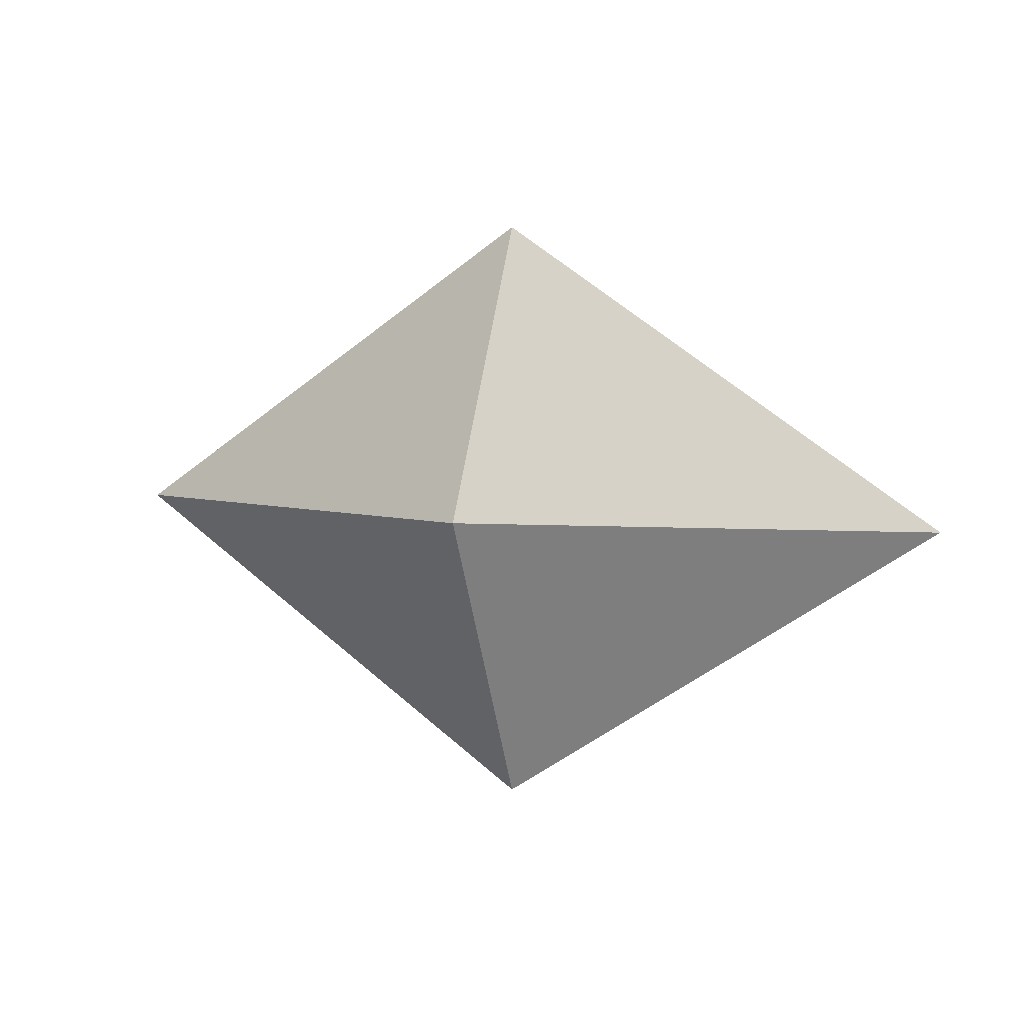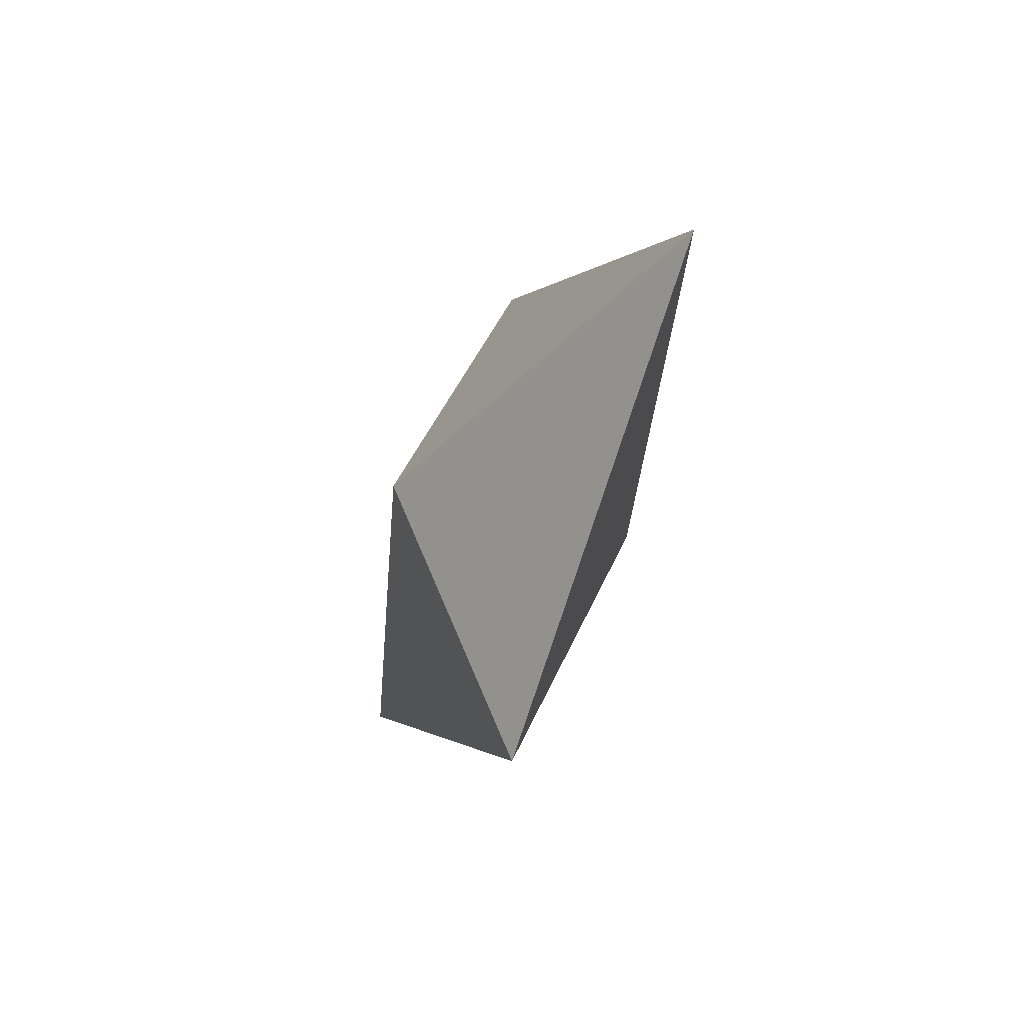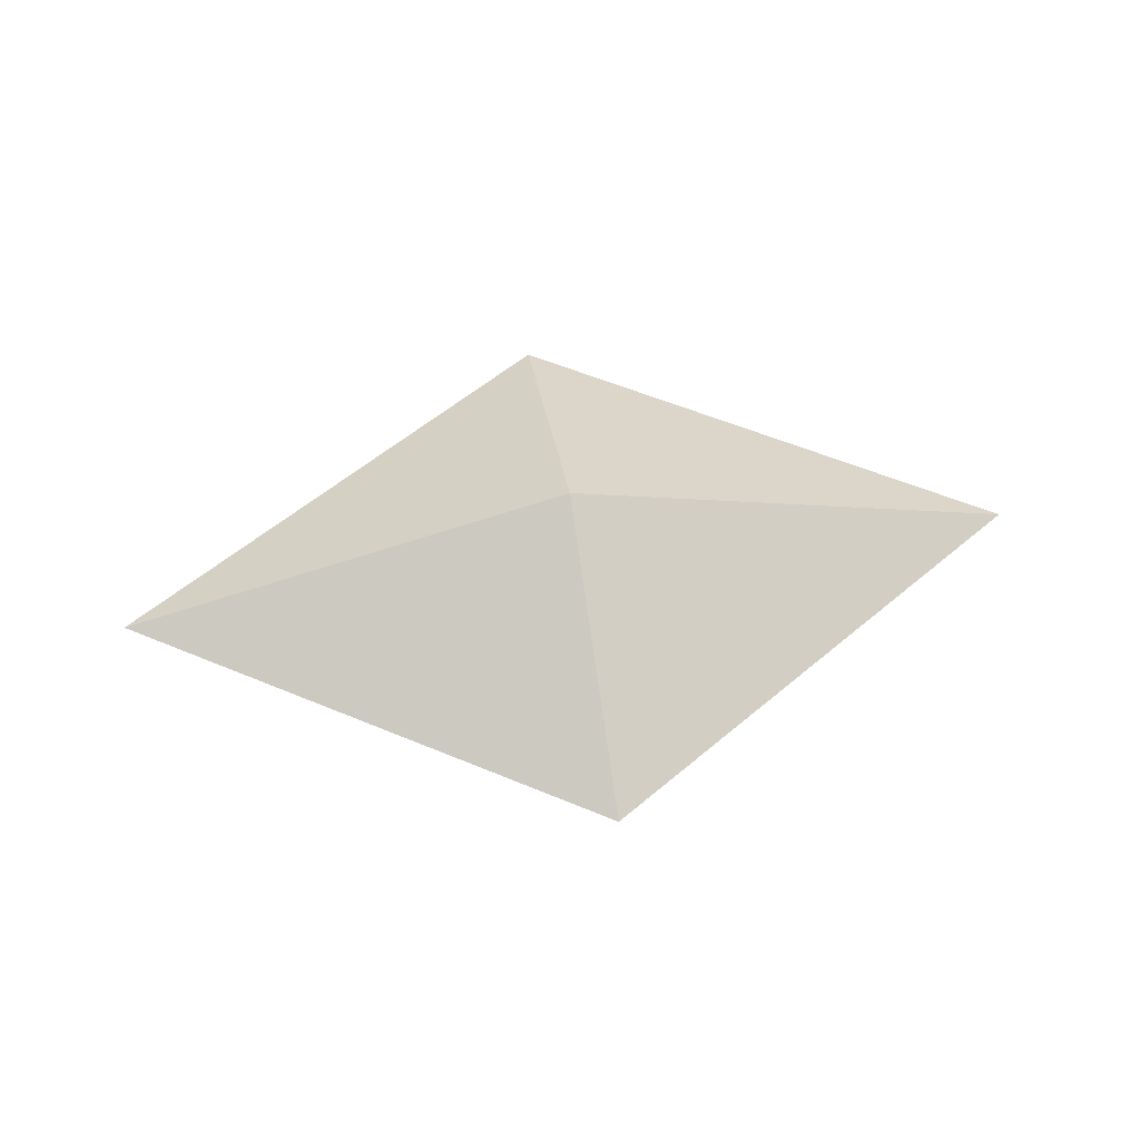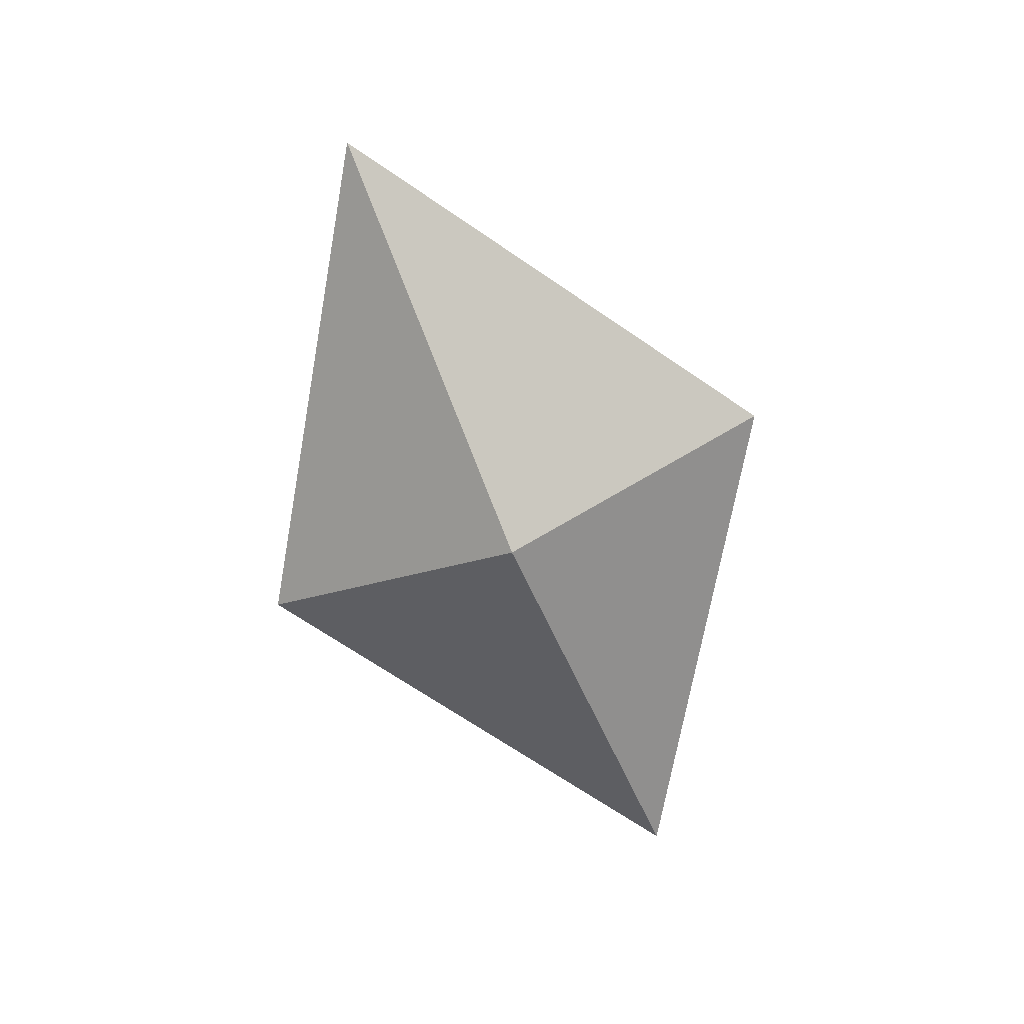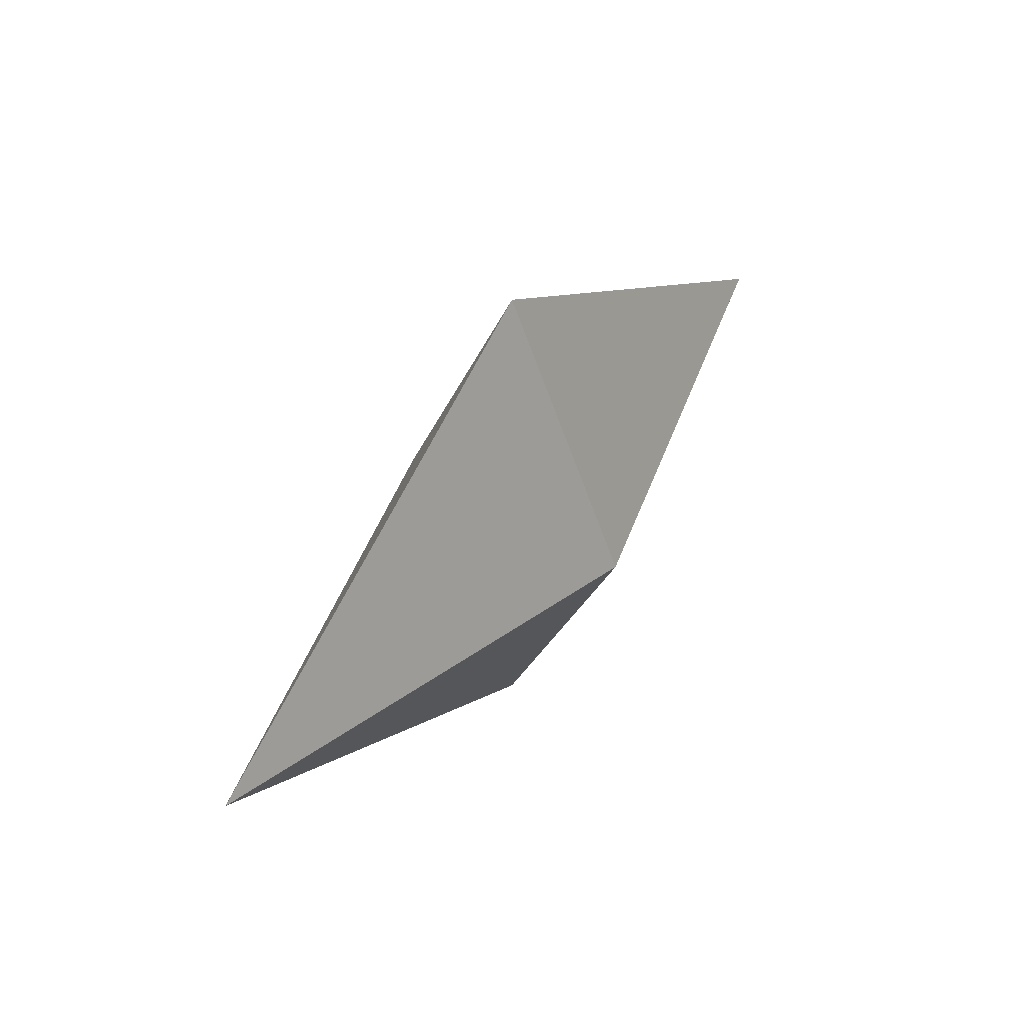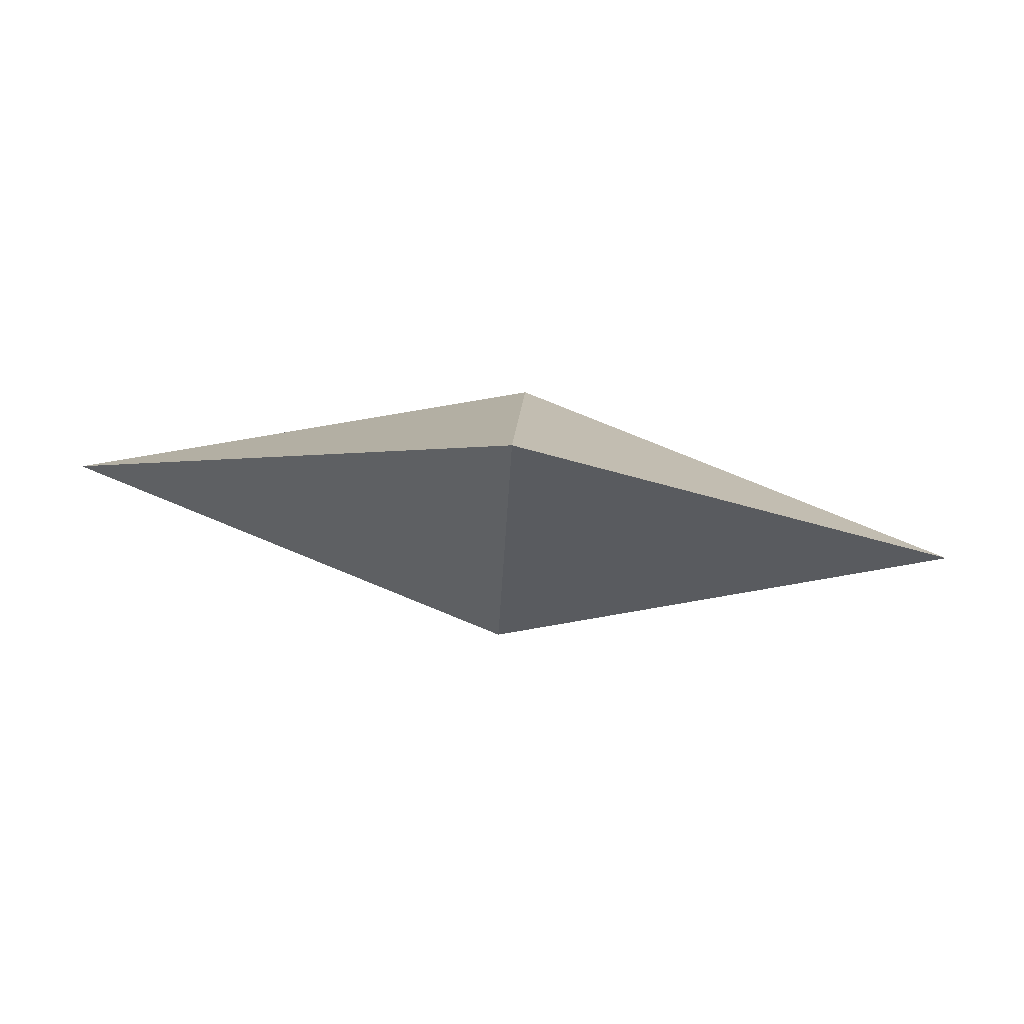
<metadata>
{"format":"obj","ext":"obj","renderer":"f3d","projection":"perspective","resolution":1024,"background":"white","views":[{"elev":5.5,"azim":-153.3,"up":"+Z"},{"elev":-35.7,"azim":-110.6,"up":"+Z"},{"elev":54.8,"azim":-9.0,"up":"+Y"},{"elev":-70.4,"azim":112.8,"up":"+Y"},{"elev":47.5,"azim":125.7,"up":"+Z"},{"elev":78.2,"azim":-173.8,"up":"+Z"}]}
</metadata>
<code>
o body
v 0 0.2 -0.2268
v -0.3489 0.2 0
v 0.3489 0.2 0
v 0 0.2 0.2268
v 0 0.3 0
v 0 0.1 0
f 2 4 5
f 3 1 5
f 4 3 5
f 1 2 5
f 2 6 4
f 3 6 1
f 4 6 3
f 1 6 2

</code>
